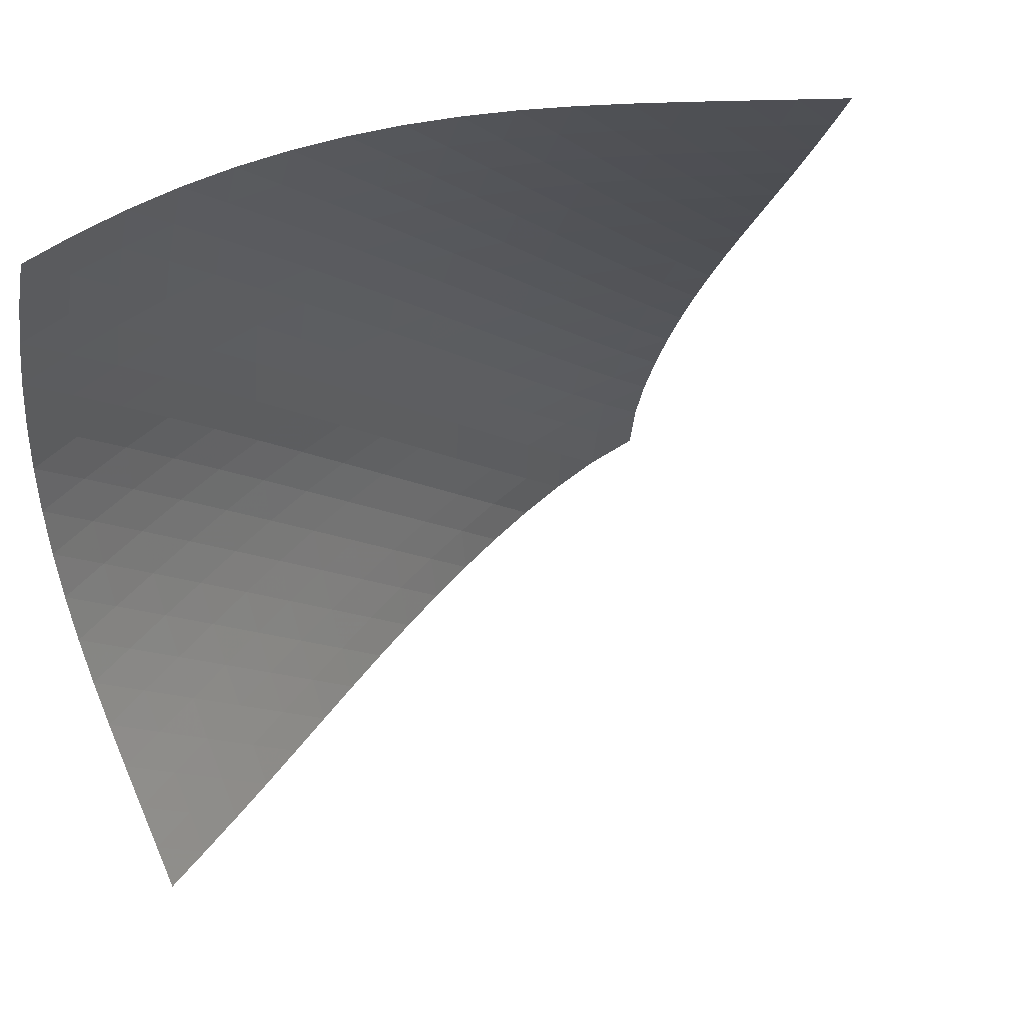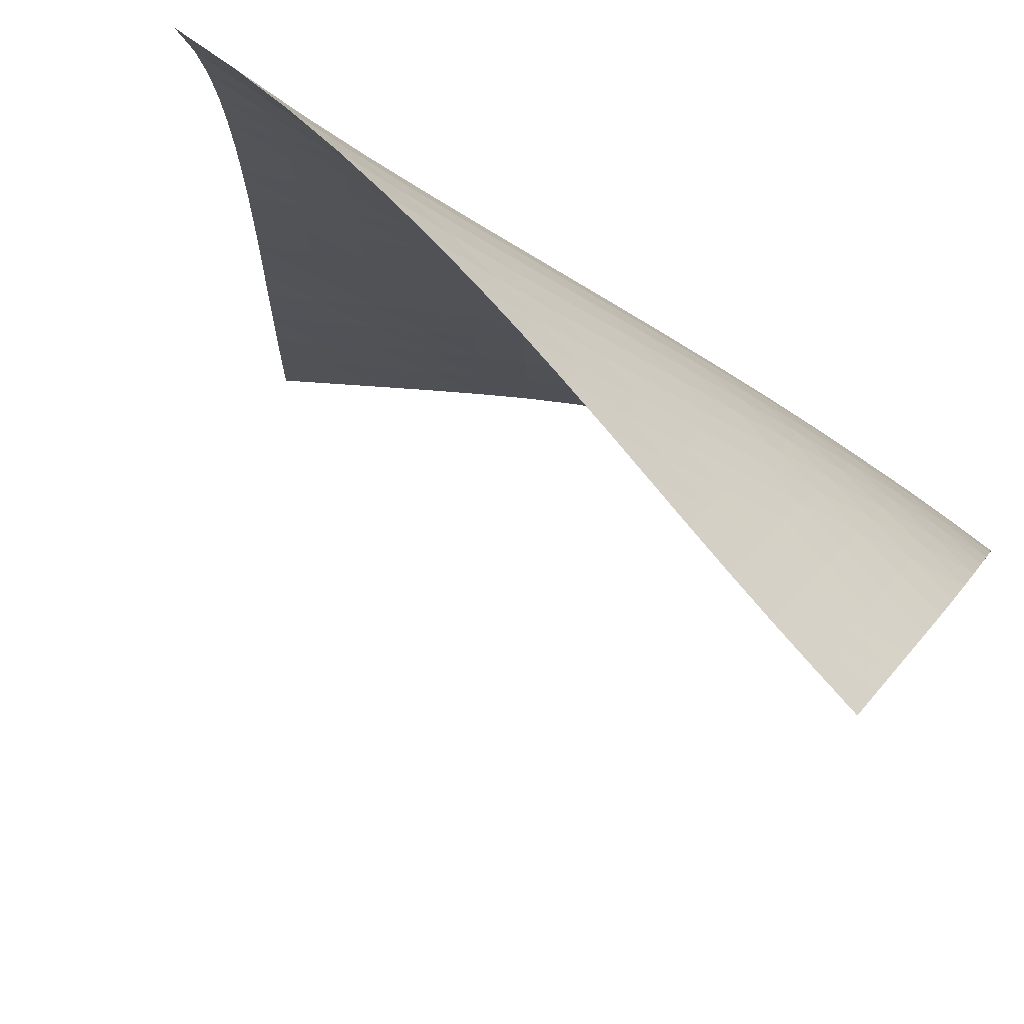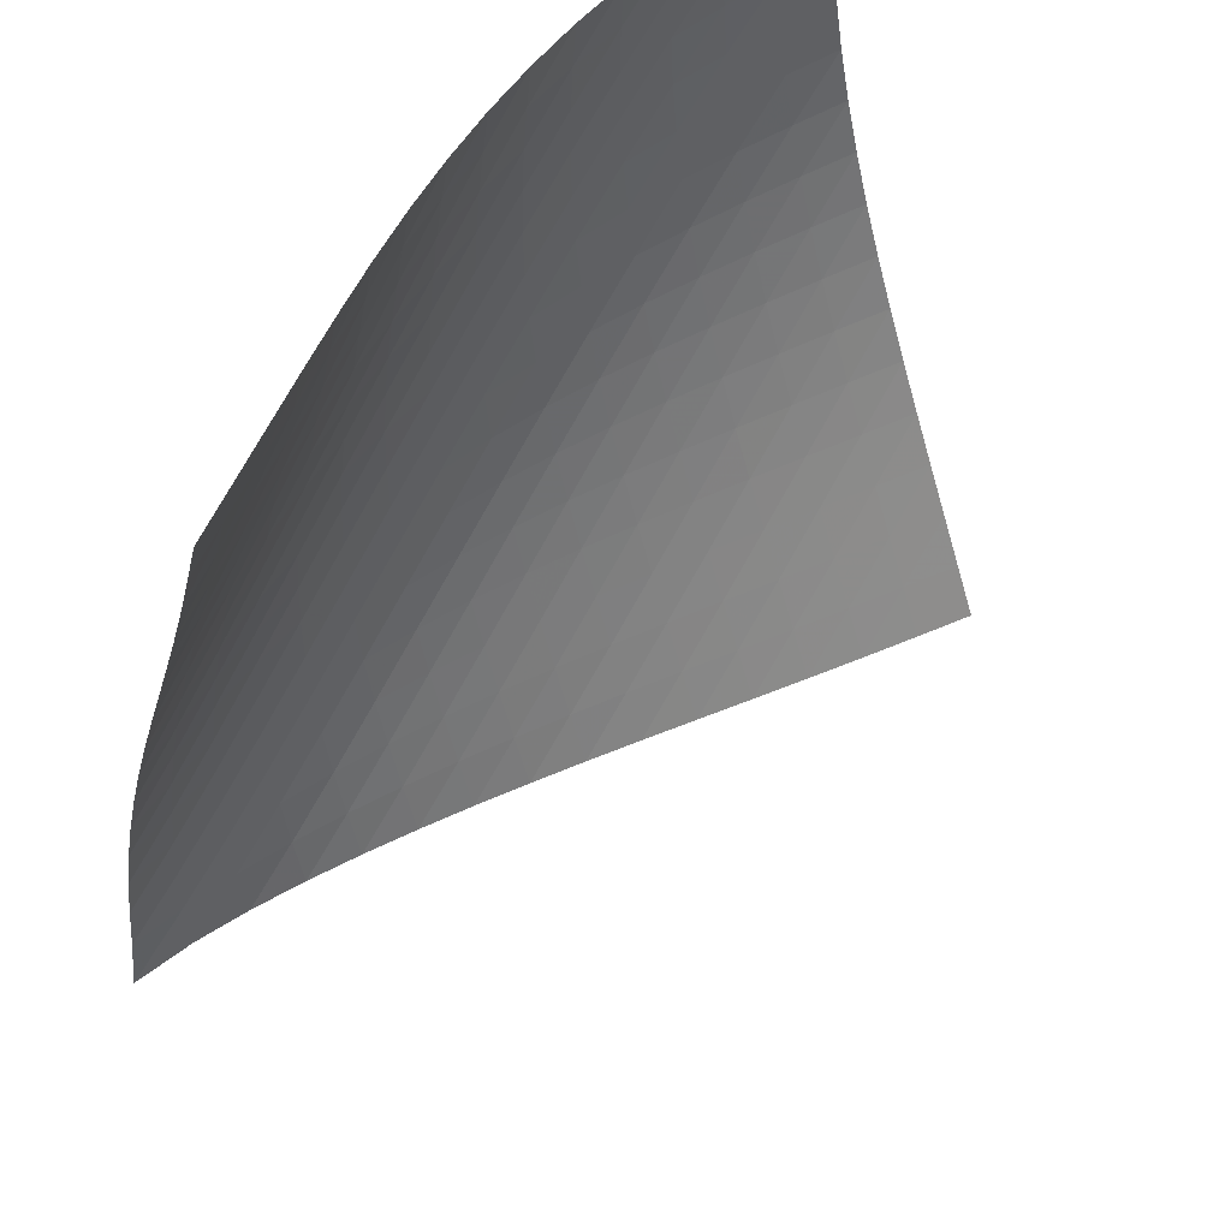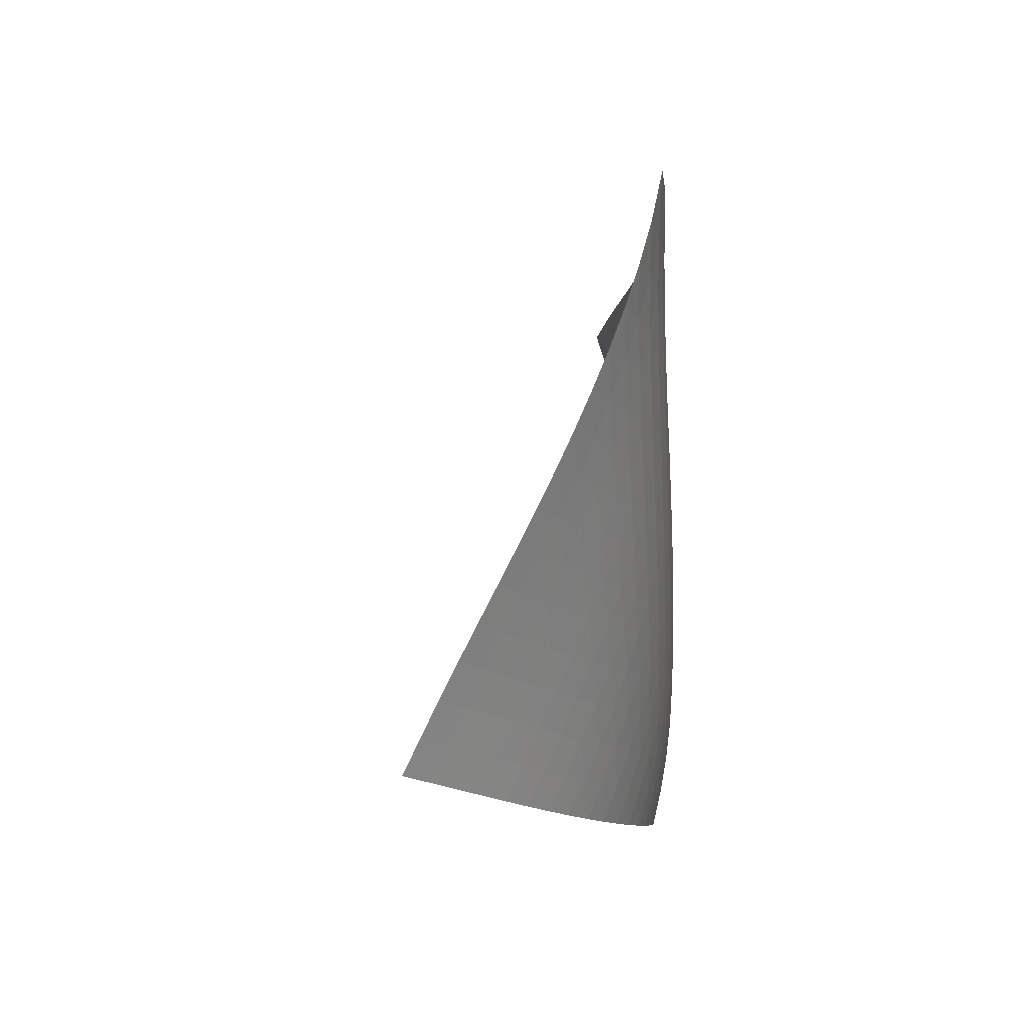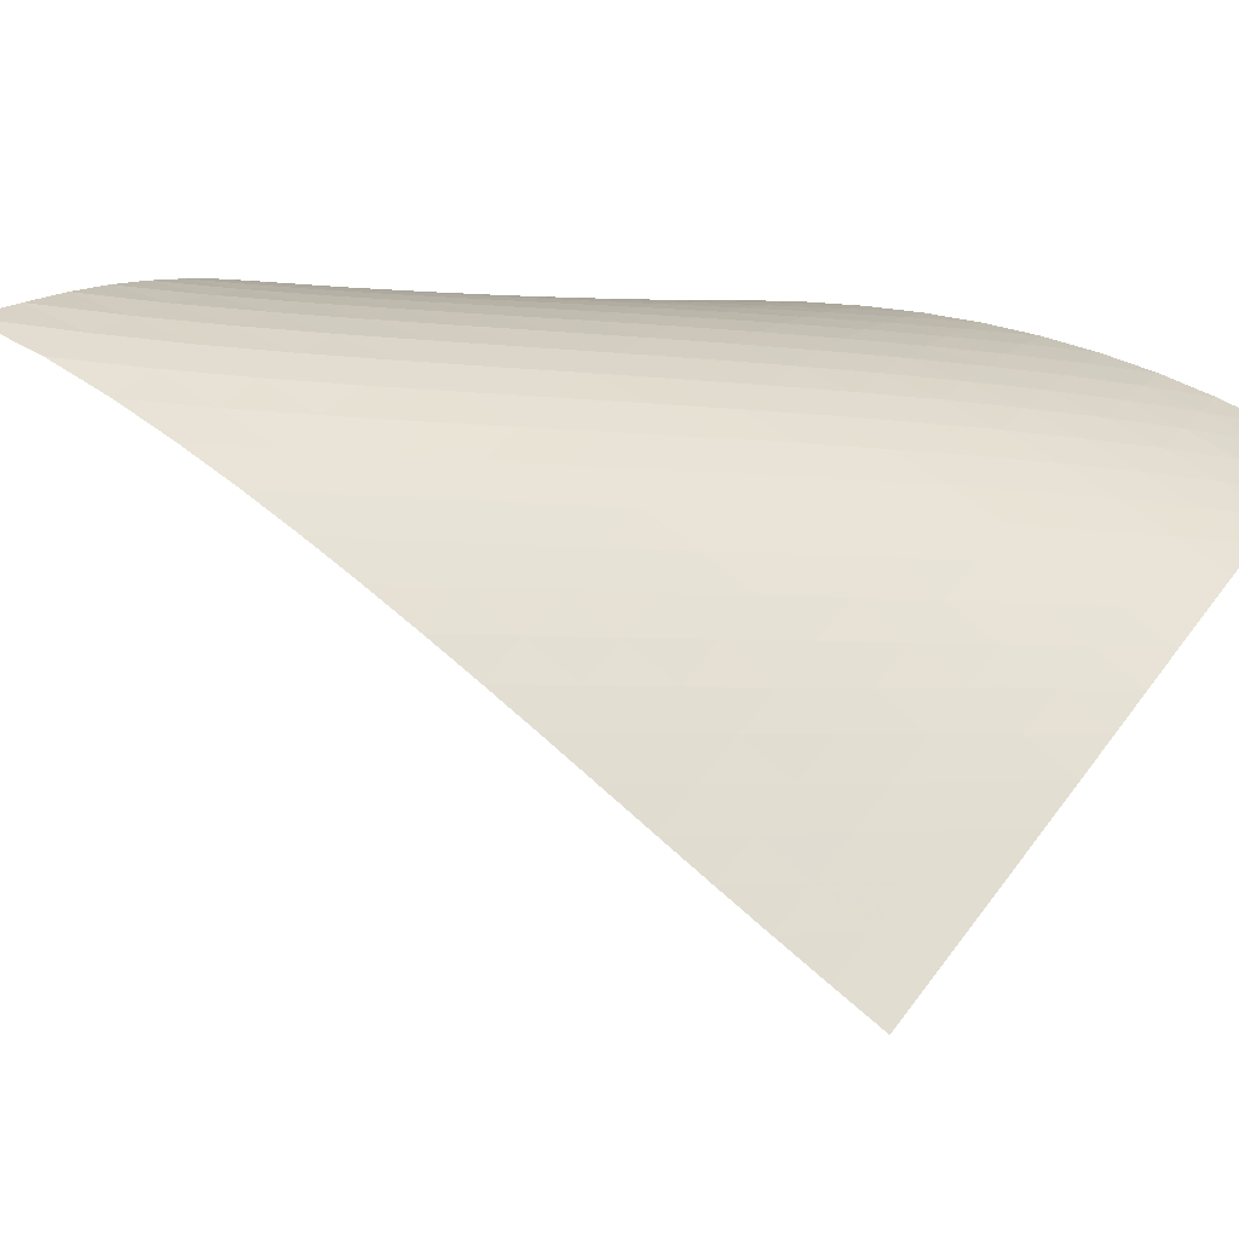
<metadata>
{"format":"obj","ext":"obj","renderer":"f3d","projection":"perspective","resolution":1024,"background":"white","views":[{"elev":-5.3,"azim":26.4,"up":"+Z"},{"elev":-35.0,"azim":-138.0,"up":"+Z"},{"elev":-65.3,"azim":-32.1,"up":"+Z"},{"elev":38.5,"azim":-119.4,"up":"+Y"},{"elev":-12.1,"azim":-116.3,"up":"+Z"}]}
</metadata>
<code>
v -6.498 -0.0498 6.498
v 1.594 -9.974 10.16
v -10.16 -9.974 -1.594
v -6.939 -18.91 6.939
v -9.944 -9.339 -1.044
v -9.739 -8.703 -0.4909
v -9.544 -8.065 0.06454
v -9.359 -7.425 0.6221
v -9.179 -6.783 1.181
v -8.998 -6.139 1.739
v -8.809 -5.494 2.296
v -8.608 -4.848 2.851
v -8.389 -4.199 3.401
v -8.15 -3.548 3.946
v -7.887 -2.893 4.484
v -7.596 -2.232 5.012
v -7.272 -1.558 5.528
v -6.909 -0.8521 6.026
v -6.026 -0.8521 6.909
v -5.528 -1.558 7.272
v -5.012 -2.232 7.596
v -4.484 -2.893 7.887
v -3.946 -3.548 8.15
v -3.401 -4.199 8.389
v -2.851 -4.848 8.608
v -2.296 -5.494 8.809
v -1.739 -6.139 8.998
v -1.181 -6.783 9.179
v -0.6221 -7.425 9.359
v -0.06454 -8.065 9.544
v 0.4909 -8.703 9.739
v 1.044 -9.339 9.944
v 0.954 -10.55 10.09
v 0.3139 -11.13 10.01
v -0.3254 -11.71 9.943
v -0.9623 -12.29 9.864
v -1.595 -12.87 9.771
v -2.219 -13.46 9.655
v -2.833 -14.05 9.508
v -3.432 -14.64 9.326
v -4.012 -15.24 9.105
v -4.571 -15.85 8.843
v -5.104 -16.45 8.54
v -5.609 -17.07 8.196
v -6.083 -17.68 7.812
v -6.525 -18.29 7.391
v -7.391 -18.29 6.525
v -7.812 -17.68 6.083
v -8.196 -17.07 5.609
v -8.54 -16.45 5.104
v -8.843 -15.85 4.571
v -9.105 -15.24 4.012
v -9.326 -14.64 3.432
v -9.508 -14.05 2.833
v -9.655 -13.46 2.219
v -9.771 -12.87 1.595
v -9.864 -12.29 0.9623
v -9.943 -11.71 0.3254
v -10.01 -11.13 -0.3139
v -10.09 -10.55 -0.954
v -6.5 -1.492 6.5
v -6.918 -2.163 6.049
v -7.291 -2.827 5.567
v -7.625 -3.484 5.062
v -7.926 -4.136 4.542
v -8.198 -4.785 4.01
v -8.445 -5.432 3.47
v -8.671 -6.077 2.922
v -8.881 -6.721 2.371
v -9.078 -7.364 1.816
v -9.271 -8.005 1.259
v -9.464 -8.645 0.7034
v -9.663 -9.283 0.1488
v -9.871 -9.919 -0.4035
v -6.049 -2.163 6.918
v -6.525 -2.797 6.525
v -6.952 -3.441 6.088
v -7.335 -4.087 5.618
v -7.678 -4.733 5.122
v -7.987 -5.377 4.607
v -8.265 -6.021 4.08
v -8.518 -6.664 3.542
v -8.751 -7.306 2.997
v -8.967 -7.947 2.447
v -9.174 -8.587 1.894
v -9.378 -9.225 1.341
v -9.586 -9.862 0.7876
v -9.798 -10.5 0.2362
v -5.567 -2.827 7.291
v -6.088 -3.441 6.952
v -6.569 -4.068 6.569
v -7.004 -4.701 6.141
v -7.395 -5.338 5.678
v -7.745 -5.977 5.188
v -8.06 -6.616 4.677
v -8.344 -7.255 4.152
v -8.603 -7.894 3.617
v -8.842 -8.533 3.073
v -9.066 -9.171 2.525
v -9.285 -9.808 1.975
v -9.502 -10.44 1.425
v -9.722 -11.08 0.8747
v -5.062 -3.484 7.625
v -5.618 -4.087 7.335
v -6.141 -4.701 7.004
v -6.625 -5.324 6.625
v -7.065 -5.952 6.202
v -7.461 -6.583 5.743
v -7.817 -7.216 5.256
v -8.137 -7.851 4.749
v -8.428 -8.487 4.226
v -8.693 -9.122 3.692
v -8.94 -9.758 3.151
v -9.175 -10.39 2.605
v -9.406 -11.03 2.058
v -9.636 -11.66 1.51
v -4.542 -4.136 7.926
v -5.122 -4.733 7.678
v -5.678 -5.338 7.395
v -6.202 -5.952 7.065
v -6.686 -6.571 6.686
v -7.128 -7.196 6.265
v -7.528 -7.823 5.809
v -7.889 -8.453 5.324
v -8.215 -9.085 4.819
v -8.512 -9.717 4.298
v -8.785 -10.35 3.766
v -9.041 -10.98 3.227
v -9.289 -11.61 2.684
v -9.532 -12.24 2.14
v -4.01 -4.785 8.198
v -4.607 -5.377 7.987
v -5.188 -5.977 7.745
v -5.743 -6.583 7.461
v -6.265 -7.196 7.128
v -6.749 -7.814 6.749
v -7.192 -8.436 6.328
v -7.594 -9.061 5.873
v -7.959 -9.688 5.39
v -8.29 -10.32 4.886
v -8.593 -10.95 4.367
v -8.875 -11.57 3.837
v -9.143 -12.2 3.301
v -9.403 -12.83 2.762
v -3.47 -5.432 8.445
v -4.08 -6.021 8.265
v -4.677 -6.616 8.06
v -5.256 -7.216 7.817
v -5.809 -7.823 7.528
v -6.328 -8.436 7.192
v -6.81 -9.053 6.81
v -7.253 -9.673 6.388
v -7.657 -10.3 5.933
v -8.024 -10.92 5.451
v -8.359 -11.55 4.948
v -8.669 -12.17 4.43
v -8.96 -12.8 3.903
v -9.24 -13.42 3.37
v -2.922 -6.077 8.671
v -3.542 -6.664 8.518
v -4.152 -7.255 8.344
v -4.749 -7.851 8.137
v -5.324 -8.453 7.889
v -5.873 -9.061 7.594
v -6.388 -9.673 7.253
v -6.867 -10.29 6.867
v -7.308 -10.91 6.443
v -7.712 -11.53 5.987
v -8.081 -12.15 5.504
v -8.421 -12.78 5.002
v -8.738 -13.4 4.487
v -9.039 -14.02 3.963
v -2.371 -6.721 8.881
v -2.997 -7.306 8.751
v -3.617 -7.894 8.603
v -4.226 -8.487 8.428
v -4.819 -9.085 8.215
v -5.39 -9.688 7.959
v -5.933 -10.3 7.657
v -6.443 -10.91 7.308
v -6.918 -11.52 6.918
v -7.357 -12.14 6.491
v -7.759 -12.76 6.033
v -8.129 -13.38 5.549
v -8.473 -14 5.048
v -8.797 -14.62 4.535
v -1.816 -7.364 9.078
v -2.447 -7.947 8.967
v -3.073 -8.533 8.842
v -3.692 -9.122 8.693
v -4.298 -9.717 8.512
v -4.886 -10.32 8.29
v -5.451 -10.92 8.024
v -5.987 -11.53 7.712
v -6.491 -12.14 7.357
v -6.961 -12.76 6.961
v -7.394 -13.38 6.529
v -7.795 -13.99 6.068
v -8.166 -14.61 5.584
v -8.514 -15.23 5.084
v -1.259 -8.005 9.271
v -1.894 -8.587 9.174
v -2.525 -9.171 9.066
v -3.151 -9.758 8.94
v -3.766 -10.35 8.785
v -4.367 -10.95 8.593
v -4.948 -11.55 8.359
v -5.504 -12.15 8.081
v -6.033 -12.76 7.759
v -6.529 -13.38 7.394
v -6.991 -13.99 6.991
v -7.42 -14.61 6.554
v -7.818 -15.22 6.09
v -8.19 -15.84 5.605
v -0.7034 -8.645 9.464
v -1.341 -9.225 9.378
v -1.975 -9.808 9.285
v -2.605 -10.39 9.175
v -3.227 -10.98 9.041
v -3.837 -11.57 8.875
v -4.43 -12.17 8.669
v -5.002 -12.78 8.421
v -5.549 -13.38 8.129
v -6.068 -13.99 7.795
v -6.554 -14.61 7.42
v -7.008 -15.22 7.008
v -7.43 -15.84 6.565
v -7.824 -16.45 6.096
v -0.1488 -9.283 9.663
v -0.7876 -9.862 9.586
v -1.425 -10.44 9.502
v -2.058 -11.03 9.406
v -2.684 -11.61 9.289
v -3.301 -12.2 9.143
v -3.903 -12.8 8.96
v -4.487 -13.4 8.738
v -5.048 -14 8.473
v -5.584 -14.61 8.166
v -6.09 -15.22 7.818
v -6.565 -15.84 7.43
v -7.008 -16.45 7.008
v -7.421 -17.07 6.556
v 0.4035 -9.919 9.871
v -0.2362 -10.5 9.798
v -0.8747 -11.08 9.722
v -1.51 -11.66 9.636
v -2.14 -12.24 9.532
v -2.762 -12.83 9.403
v -3.37 -13.42 9.24
v -3.963 -14.02 9.039
v -4.535 -14.62 8.797
v -5.084 -15.23 8.514
v -5.605 -15.84 8.19
v -6.096 -16.45 7.824
v -6.556 -17.07 7.421
v -6.985 -17.68 6.985
f 256 46 4
f 256 4 47
f 5 74 60
f 5 60 3
f 74 88 59
f 74 59 60
f 88 102 58
f 88 58 59
f 102 116 57
f 102 57 58
f 116 130 56
f 116 56 57
f 130 144 55
f 130 55 56
f 144 158 54
f 144 54 55
f 158 172 53
f 158 53 54
f 172 186 52
f 172 52 53
f 186 200 51
f 186 51 52
f 200 214 50
f 200 50 51
f 214 228 49
f 214 49 50
f 228 242 48
f 228 48 49
f 242 256 47
f 242 47 48
f 1 19 61
f 1 61 18
f 18 61 62
f 18 62 17
f 17 62 63
f 17 63 16
f 16 63 64
f 16 64 15
f 15 64 65
f 15 65 14
f 14 65 66
f 14 66 13
f 13 66 67
f 13 67 12
f 12 67 68
f 12 68 11
f 11 68 69
f 11 69 10
f 10 69 70
f 10 70 9
f 9 70 71
f 9 71 8
f 8 71 72
f 8 72 7
f 7 72 73
f 7 73 6
f 6 73 74
f 6 74 5
f 19 20 75
f 19 75 61
f 61 75 76
f 61 76 62
f 62 76 77
f 62 77 63
f 63 77 78
f 63 78 64
f 64 78 79
f 64 79 65
f 65 79 80
f 65 80 66
f 66 80 81
f 66 81 67
f 67 81 82
f 67 82 68
f 68 82 83
f 68 83 69
f 69 83 84
f 69 84 70
f 70 84 85
f 70 85 71
f 71 85 86
f 71 86 72
f 72 86 87
f 72 87 73
f 73 87 88
f 73 88 74
f 20 21 89
f 20 89 75
f 75 89 90
f 75 90 76
f 76 90 91
f 76 91 77
f 77 91 92
f 77 92 78
f 78 92 93
f 78 93 79
f 79 93 94
f 79 94 80
f 80 94 95
f 80 95 81
f 81 95 96
f 81 96 82
f 82 96 97
f 82 97 83
f 83 97 98
f 83 98 84
f 84 98 99
f 84 99 85
f 85 99 100
f 85 100 86
f 86 100 101
f 86 101 87
f 87 101 102
f 87 102 88
f 21 22 103
f 21 103 89
f 89 103 104
f 89 104 90
f 90 104 105
f 90 105 91
f 91 105 106
f 91 106 92
f 92 106 107
f 92 107 93
f 93 107 108
f 93 108 94
f 94 108 109
f 94 109 95
f 95 109 110
f 95 110 96
f 96 110 111
f 96 111 97
f 97 111 112
f 97 112 98
f 98 112 113
f 98 113 99
f 99 113 114
f 99 114 100
f 100 114 115
f 100 115 101
f 101 115 116
f 101 116 102
f 22 23 117
f 22 117 103
f 103 117 118
f 103 118 104
f 104 118 119
f 104 119 105
f 105 119 120
f 105 120 106
f 106 120 121
f 106 121 107
f 107 121 122
f 107 122 108
f 108 122 123
f 108 123 109
f 109 123 124
f 109 124 110
f 110 124 125
f 110 125 111
f 111 125 126
f 111 126 112
f 112 126 127
f 112 127 113
f 113 127 128
f 113 128 114
f 114 128 129
f 114 129 115
f 115 129 130
f 115 130 116
f 23 24 131
f 23 131 117
f 117 131 132
f 117 132 118
f 118 132 133
f 118 133 119
f 119 133 134
f 119 134 120
f 120 134 135
f 120 135 121
f 121 135 136
f 121 136 122
f 122 136 137
f 122 137 123
f 123 137 138
f 123 138 124
f 124 138 139
f 124 139 125
f 125 139 140
f 125 140 126
f 126 140 141
f 126 141 127
f 127 141 142
f 127 142 128
f 128 142 143
f 128 143 129
f 129 143 144
f 129 144 130
f 24 25 145
f 24 145 131
f 131 145 146
f 131 146 132
f 132 146 147
f 132 147 133
f 133 147 148
f 133 148 134
f 134 148 149
f 134 149 135
f 135 149 150
f 135 150 136
f 136 150 151
f 136 151 137
f 137 151 152
f 137 152 138
f 138 152 153
f 138 153 139
f 139 153 154
f 139 154 140
f 140 154 155
f 140 155 141
f 141 155 156
f 141 156 142
f 142 156 157
f 142 157 143
f 143 157 158
f 143 158 144
f 25 26 159
f 25 159 145
f 145 159 160
f 145 160 146
f 146 160 161
f 146 161 147
f 147 161 162
f 147 162 148
f 148 162 163
f 148 163 149
f 149 163 164
f 149 164 150
f 150 164 165
f 150 165 151
f 151 165 166
f 151 166 152
f 152 166 167
f 152 167 153
f 153 167 168
f 153 168 154
f 154 168 169
f 154 169 155
f 155 169 170
f 155 170 156
f 156 170 171
f 156 171 157
f 157 171 172
f 157 172 158
f 26 27 173
f 26 173 159
f 159 173 174
f 159 174 160
f 160 174 175
f 160 175 161
f 161 175 176
f 161 176 162
f 162 176 177
f 162 177 163
f 163 177 178
f 163 178 164
f 164 178 179
f 164 179 165
f 165 179 180
f 165 180 166
f 166 180 181
f 166 181 167
f 167 181 182
f 167 182 168
f 168 182 183
f 168 183 169
f 169 183 184
f 169 184 170
f 170 184 185
f 170 185 171
f 171 185 186
f 171 186 172
f 27 28 187
f 27 187 173
f 173 187 188
f 173 188 174
f 174 188 189
f 174 189 175
f 175 189 190
f 175 190 176
f 176 190 191
f 176 191 177
f 177 191 192
f 177 192 178
f 178 192 193
f 178 193 179
f 179 193 194
f 179 194 180
f 180 194 195
f 180 195 181
f 181 195 196
f 181 196 182
f 182 196 197
f 182 197 183
f 183 197 198
f 183 198 184
f 184 198 199
f 184 199 185
f 185 199 200
f 185 200 186
f 28 29 201
f 28 201 187
f 187 201 202
f 187 202 188
f 188 202 203
f 188 203 189
f 189 203 204
f 189 204 190
f 190 204 205
f 190 205 191
f 191 205 206
f 191 206 192
f 192 206 207
f 192 207 193
f 193 207 208
f 193 208 194
f 194 208 209
f 194 209 195
f 195 209 210
f 195 210 196
f 196 210 211
f 196 211 197
f 197 211 212
f 197 212 198
f 198 212 213
f 198 213 199
f 199 213 214
f 199 214 200
f 29 30 215
f 29 215 201
f 201 215 216
f 201 216 202
f 202 216 217
f 202 217 203
f 203 217 218
f 203 218 204
f 204 218 219
f 204 219 205
f 205 219 220
f 205 220 206
f 206 220 221
f 206 221 207
f 207 221 222
f 207 222 208
f 208 222 223
f 208 223 209
f 209 223 224
f 209 224 210
f 210 224 225
f 210 225 211
f 211 225 226
f 211 226 212
f 212 226 227
f 212 227 213
f 213 227 228
f 213 228 214
f 30 31 229
f 30 229 215
f 215 229 230
f 215 230 216
f 216 230 231
f 216 231 217
f 217 231 232
f 217 232 218
f 218 232 233
f 218 233 219
f 219 233 234
f 219 234 220
f 220 234 235
f 220 235 221
f 221 235 236
f 221 236 222
f 222 236 237
f 222 237 223
f 223 237 238
f 223 238 224
f 224 238 239
f 224 239 225
f 225 239 240
f 225 240 226
f 226 240 241
f 226 241 227
f 227 241 242
f 227 242 228
f 31 32 243
f 31 243 229
f 229 243 244
f 229 244 230
f 230 244 245
f 230 245 231
f 231 245 246
f 231 246 232
f 232 246 247
f 232 247 233
f 233 247 248
f 233 248 234
f 234 248 249
f 234 249 235
f 235 249 250
f 235 250 236
f 236 250 251
f 236 251 237
f 237 251 252
f 237 252 238
f 238 252 253
f 238 253 239
f 239 253 254
f 239 254 240
f 240 254 255
f 240 255 241
f 241 255 256
f 241 256 242
f 32 2 33
f 32 33 243
f 243 33 34
f 243 34 244
f 244 34 35
f 244 35 245
f 245 35 36
f 245 36 246
f 246 36 37
f 246 37 247
f 247 37 38
f 247 38 248
f 248 38 39
f 248 39 249
f 249 39 40
f 249 40 250
f 250 40 41
f 250 41 251
f 251 41 42
f 251 42 252
f 252 42 43
f 252 43 253
f 253 43 44
f 253 44 254
f 254 44 45
f 254 45 255
f 255 45 46
f 255 46 256

</code>
